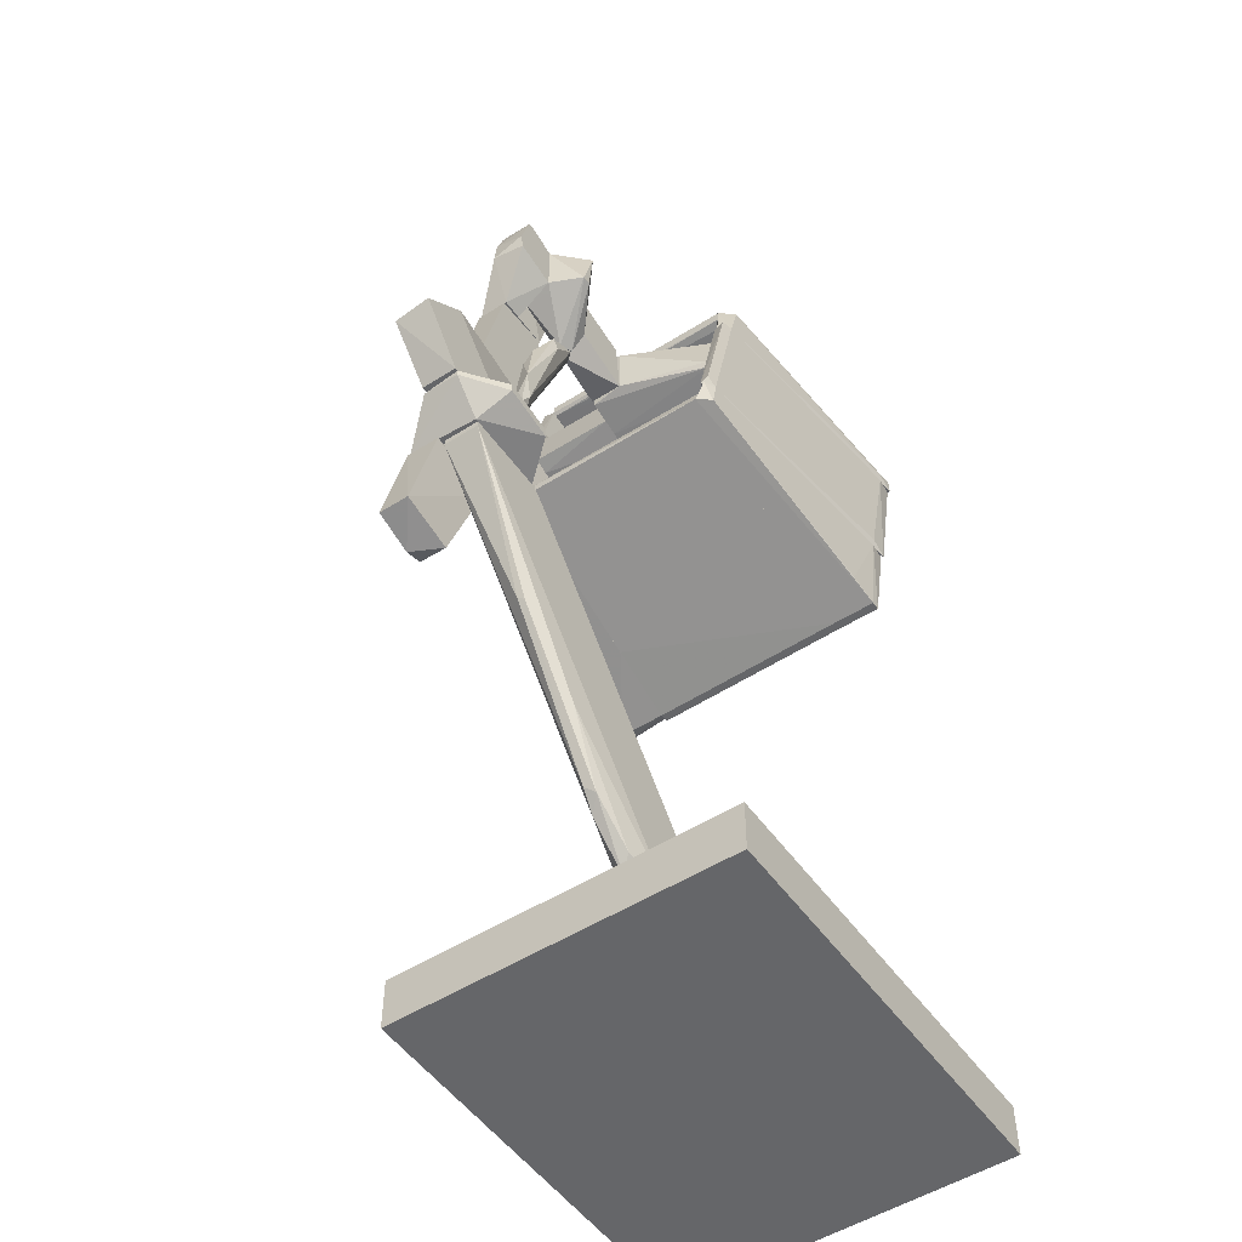
<metadata>
{"format":"obj","ext":"obj","renderer":"f3d","projection":"perspective","resolution":1024,"background":"white","views":[{"elev":-51.8,"azim":-55.6,"up":"+Y"}]}
</metadata>
<code>
o convex_0
v 0.5402 -0.8052 0.2539
v -0.06727 -0.8052 -0.2436
v -0.06727 -0.8052 0.2539
v 0.0472 -0.726 -0.07188
v 0.5402 -0.7304 -0.2436
v 0.5402 -0.7304 0.2539
v 0.5402 -0.8052 -0.2436
v -0.06727 -0.7304 0.2539
v -0.06727 -0.7304 -0.2436
v 0.4302 -0.726 0.09096
v 0.0472 -0.726 0.09096
v 0.4302 -0.726 -0.07188
f 10 5 12
f 3 2 1
f 3 1 6
f 1 5 6
f 1 2 7
f 5 1 7
f 2 5 7
f 2 3 8
f 3 6 8
f 4 5 9
f 5 2 9
f 2 8 9
f 8 4 9
f 6 5 10
f 8 6 10
f 8 10 11
f 4 8 11
f 10 4 11
f 5 4 12
f 4 10 12
o convex_1
v 0.2365 -0.5939 -0.01905
v -0.1861 -0.09209 0.03377
v -0.1861 -0.09209 -0.01905
v -0.02764 -0.5147 0.007359
v 0.232 -0.5851 0.03377
v -0.3094 -0.101 -0.01905
v -0.3094 -0.101 0.03377
v 0.1132 -0.5983 0.03377
v 0.1132 -0.5983 -0.01905
v 0.04279 -0.5763 0.02497
v -0.1773 -0.3122 0.02057
v -0.08048 -0.4266 0.02937
v 0.06037 -0.5983 0.007359
v -0.12 -0.167 -0.01905
v -0.00124 -0.5411 0.002958
v -0.3094 -0.09209 0.03377
v 0.2365 -0.5983 0.03377
v -0.1685 -0.1098 0.03377
v -0.1817 -0.3078 0.01176
v 0.188 -0.5323 -0.01905
v -0.01887 -0.5235 0.02057
v -0.3094 -0.09209 -0.01905
f 18 28 34
f 15 13 18
f 17 14 19
f 17 19 20
f 18 13 21
f 20 19 24
f 22 20 24
f 19 23 24
f 21 20 25
f 20 22 25
f 13 15 26
f 16 18 27
f 18 21 27
f 21 25 27
f 14 15 28
f 18 19 28
f 19 14 28
f 13 17 29
f 17 20 29
f 21 13 29
f 20 21 29
f 15 14 30
f 14 17 30
f 26 15 30
f 18 16 31
f 19 18 31
f 23 19 31
f 16 23 31
f 17 13 32
f 13 26 32
f 30 17 32
f 26 30 32
f 23 16 33
f 22 24 33
f 24 23 33
f 25 22 33
f 16 27 33
f 27 25 33
f 15 18 34
f 28 15 34
o convex_2
v 0.2761 0.1632 -0.1467
v 0.439 0.2865 -0.2039
v 0.439 0.2865 -0.2172
v 0.02084 0.2865 -0.1555
v 0.3861 0.1236 -0.2172
v 0.4037 0.1368 -0.1467
v 0.02084 0.2601 -0.1731
v 0.03842 0.2777 -0.1467
v 0.3597 0.2865 -0.2127
v 0.01637 0.2601 -0.1467
v 0.3641 0.1544 -0.2172
v 0.4037 0.128 -0.2127
v 0.4257 0.2865 -0.1995
v 0.02522 0.2865 -0.1731
v 0.3861 0.1236 -0.1467
f 46 40 49
f 36 37 38
f 35 40 42
f 38 37 43
f 39 35 44
f 38 41 44
f 41 39 44
f 42 38 44
f 35 42 44
f 37 39 45
f 39 41 45
f 43 37 45
f 37 36 46
f 39 37 46
f 36 40 46
f 36 38 47
f 40 36 47
f 38 42 47
f 42 40 47
f 41 38 48
f 38 43 48
f 45 41 48
f 43 45 48
f 35 39 49
f 40 35 49
f 39 46 49
o convex_3
v 0.1969 -0.704 -0.08069
v 0.4302 -0.6028 -0.02346
v 0.2936 -0.6336 -0.01905
v 0.04718 -0.6028 -0.07188
v 0.04718 -0.726 -0.02346
v 0.4302 -0.726 -0.02346
v 0.4302 -0.6028 -0.07188
v 0.04718 -0.6028 -0.02346
v 0.4302 -0.726 -0.07188
v 0.04718 -0.726 -0.07188
v 0.2277 -0.6424 -0.08069
v 0.2057 -0.6864 -0.01905
v 0.1088 -0.638 -0.01905
f 54 61 62
f 51 52 55
f 53 51 56
f 51 55 56
f 52 51 57
f 51 53 57
f 53 54 57
f 55 54 58
f 56 55 58
f 53 50 59
f 54 53 59
f 50 58 59
f 58 54 59
f 50 53 60
f 53 56 60
f 58 50 60
f 56 58 60
f 55 52 61
f 54 55 61
f 52 57 62
f 57 54 62
f 61 52 62
o convex_4
v 0.2057 -0.6864 0.03818
v 0.4302 -0.6028 0.091
v 0.4302 -0.726 0.091
v 0.04718 -0.6028 0.091
v 0.4302 -0.6028 0.04259
v 0.04718 -0.726 0.091
v 0.04718 -0.6028 0.04259
v 0.4302 -0.726 0.04259
v 0.04718 -0.726 0.04259
v 0.1132 -0.6336 0.03818
v 0.2981 -0.638 0.03818
f 72 67 73
f 65 64 66
f 64 65 67
f 66 64 67
f 65 66 68
f 68 66 69
f 66 67 69
f 67 65 70
f 65 68 70
f 70 68 71
f 68 69 71
f 63 70 71
f 63 71 72
f 69 67 72
f 71 69 72
f 70 63 73
f 67 70 73
f 63 72 73
o convex_5
v 0.2233 -0.6996 0.091
v 0.1837 -0.638 0.1306
v 0.1837 -0.638 0.1218
v 0.2365 -0.6556 0.09541
v 0.2453 -0.6952 0.1394
v 0.1881 -0.6908 0.091
v 0.1749 -0.6556 0.135
v 0.1881 -0.6512 0.091
f 80 76 81
f 76 75 77
f 74 77 78
f 77 75 78
f 74 78 79
f 75 76 80
f 78 75 80
f 79 78 80
f 79 80 81
f 76 77 81
f 77 74 81
f 74 79 81
o convex_6
v -0.2346 -0.09209 -0.02346
v -0.3622 -0.2726 -0.06747
v -0.3622 -0.2726 -0.02346
v -0.283 -0.2902 -0.02346
v -0.2698 -0.09209 -0.07628
v -0.3182 -0.09209 -0.02346
v -0.2786 -0.2813 -0.06747
v -0.2258 -0.1185 -0.06308
v -0.3226 -0.1009 -0.06747
v -0.2258 -0.1185 -0.01905
v -0.305 -0.2902 -0.06747
v -0.2346 -0.09209 -0.06747
f 82 89 93
f 82 86 87
f 83 84 90
f 86 83 90
f 87 86 90
f 84 87 90
f 84 85 91
f 82 87 91
f 87 84 91
f 85 88 91
f 88 89 91
f 89 82 91
f 84 83 92
f 85 84 92
f 83 86 92
f 88 85 92
f 86 88 92
f 86 82 93
f 88 86 93
f 89 88 93
o convex_7
v 0.3377 0.3129 -0.005828
v 0.1528 0.4626 0.007354
v 0.1528 0.4626 -0.005828
v 0.3509 0.445 0.01176
v 0.3157 0.3834 -0.07188
v 0.3069 0.3746 0.07339
v 0.122 0.3878 -0.01465
v 0.122 0.4009 0.03376
v 0.2893 0.3218 0.03816
v 0.3774 0.3614 0.01616
v 0.3201 0.4273 0.06017
v 0.3509 0.4318 -0.04107
v 0.122 0.4406 -0.03666
v 0.2937 0.3261 -0.04546
v 0.122 0.4494 0.03376
v 0.3597 0.3569 -0.04987
v 0.3597 0.3658 0.05577
v 0.122 0.4097 -0.03666
v 0.3157 0.4362 -0.04987
v 0.276 0.3173 0.007354
v 0.3774 0.4098 0.01616
v 0.3245 0.4538 0.01176
v 0.3421 0.3305 0.04696
v 0.2937 0.3393 0.06017
v 0.2981 0.3569 -0.06747
v 0.1265 0.4626 -0.01905
v 0.3245 0.4494 -0.02786
v 0.1352 0.4626 0.02056
v 0.3729 0.3965 -0.03666
v 0.122 0.3878 0.01616
v 0.3465 0.4141 0.06017
v 0.3289 0.4053 -0.06747
v 0.3333 0.335 -0.05426
v 0.2981 0.4098 0.06899
v 0.2805 0.3173 -0.01905
v 0.3245 0.445 0.03816
v 0.3685 0.3393 -0.01024
v 0.122 0.4405 0.03816
f 127 108 131
f 100 101 106
f 106 101 108
f 106 98 111
f 100 106 111
f 107 100 111
f 94 102 113
f 105 97 114
f 110 103 114
f 96 95 115
f 102 94 116
f 110 99 116
f 103 110 116
f 99 101 117
f 101 102 117
f 102 116 117
f 116 99 117
f 111 98 118
f 107 111 118
f 95 96 119
f 106 108 119
f 112 106 119
f 97 105 120
f 105 112 120
f 96 115 120
f 115 97 120
f 119 96 120
f 112 119 120
f 108 104 121
f 115 95 121
f 95 119 121
f 119 108 121
f 105 114 122
f 114 103 122
f 101 100 123
f 102 101 123
f 100 113 123
f 113 102 123
f 99 110 124
f 114 97 124
f 110 114 124
f 98 106 125
f 109 98 125
f 112 105 125
f 106 112 125
f 105 122 125
f 122 109 125
f 94 107 126
f 98 109 126
f 118 98 126
f 107 118 126
f 104 108 127
f 124 104 127
f 99 124 127
f 107 94 128
f 100 107 128
f 113 100 128
f 94 113 128
f 97 115 129
f 121 104 129
f 115 121 129
f 124 97 129
f 104 124 129
f 116 94 130
f 103 116 130
f 122 103 130
f 109 122 130
f 94 126 130
f 126 109 130
f 101 99 131
f 108 101 131
f 99 127 131
o convex_8
v -0.1906 -0.03486 0.007342
v -0.2874 -0.07007 -0.08507
v -0.2962 -0.08769 -0.08067
v -0.3578 -0.03486 0.03376
v -0.2346 -0.07888 0.08658
v -0.1906 -0.09209 -0.01904
v -0.3138 -0.09209 0.03376
v -0.261 -0.03486 -0.08067
v -0.3094 -0.05248 0.08658
v -0.3578 -0.04367 -0.01904
v -0.1906 -0.09209 0.03376
v -0.2214 -0.04367 -0.06746
v -0.2566 -0.09209 -0.08067
v -0.3182 -0.09209 -0.06746
v -0.305 -0.03486 -0.06746
v -0.2346 -0.06567 0.08658
v -0.2346 -0.03486 0.03376
v -0.3094 -0.06567 0.08658
v -0.1862 -0.03486 -0.001429
v -0.3578 -0.04367 0.03376
f 138 149 151
f 135 132 139
f 136 138 142
f 138 137 142
f 139 143 144
f 134 133 144
f 137 138 144
f 133 139 144
f 143 137 144
f 133 134 145
f 134 144 145
f 144 138 145
f 139 133 146
f 135 139 146
f 141 135 146
f 133 145 146
f 145 141 146
f 140 136 147
f 142 132 147
f 136 142 147
f 132 135 148
f 135 140 148
f 147 132 148
f 140 147 148
f 138 136 149
f 140 135 149
f 136 140 149
f 139 132 150
f 132 142 150
f 142 137 150
f 137 143 150
f 143 139 150
f 135 141 151
f 141 145 151
f 145 138 151
f 149 135 151
o convex_9
v -0.1157 0.4054 -0.02346
v -0.305 -0.03486 -0.06748
v -0.305 -0.03486 -0.02346
v -0.217 -0.02603 -0.02346
v -0.1201 0.3745 -0.06748
v -0.2037 0.3965 -0.06748
v -0.2037 0.3965 -0.02346
v -0.2213 -0.03486 -0.06748
v -0.1157 0.4054 -0.06748
v -0.2918 0.0312 -0.02346
v -0.1993 0.4054 -0.06748
v -0.1201 0.3745 -0.02346
v -0.1994 0.04439 -0.06748
v -0.305 -0.02603 -0.06748
f 161 157 165
f 152 154 155
f 156 153 157
f 154 152 158
f 154 153 159
f 155 154 159
f 153 156 159
f 152 156 160
f 156 157 160
f 154 158 161
f 158 157 161
f 157 158 162
f 158 152 162
f 152 160 162
f 160 157 162
f 152 155 163
f 156 152 163
f 156 163 164
f 155 159 164
f 159 156 164
f 163 155 164
f 153 154 165
f 157 153 165
f 154 161 165
o convex_10
v -0.1333 0.3569 0.01616
v -0.1949 0.1192 -0.005846
v -0.1949 0.1192 0.01176
v -0.06727 0.4009 -0.005846
v -0.1729 0.2557 -0.005846
v -0.0849 0.3877 0.01176
v -0.0893 0.4054 -0.01025
v -0.1773 0.1192 0.007354
v -0.1905 0.1897 0.01616
v -0.1289 0.3305 0.02057
v -0.1817 0.1192 -0.005846
v -0.1817 0.1412 0.01616
v -0.1641 0.2953 0.002959
f 170 174 178
f 171 169 172
f 167 170 172
f 166 171 172
f 168 167 173
f 169 171 173
f 167 168 174
f 170 167 174
f 171 166 175
f 166 174 175
f 172 169 176
f 167 172 176
f 173 167 176
f 169 173 176
f 168 173 177
f 173 171 177
f 174 168 177
f 171 175 177
f 175 174 177
f 166 172 178
f 172 170 178
f 174 166 178
o convex_11
v 0.007564 0.4978 0.02937
v -0.07608 0.4054 -0.01025
v 0.003157 0.4098 -0.01905
v -0.07608 0.5154 -0.01905
v -0.07608 0.4318 0.02937
v 0.01637 0.4098 0.02937
v 0.01637 0.4934 -0.01905
v -0.07608 0.5154 0.02937
v -0.07608 0.4318 -0.01905
v 0.01637 0.4098 -0.01905
f 185 184 188
f 182 180 183
f 183 180 184
f 179 183 184
f 181 182 185
f 182 179 185
f 179 184 185
f 179 182 186
f 183 179 186
f 182 183 186
f 181 180 187
f 182 181 187
f 180 182 187
f 180 181 188
f 184 180 188
f 181 185 188
o convex_12
v 0.1088 -0.726 -0.001442
v 0.2409 -0.5983 0.03377
v 0.2937 -0.6336 0.03818
v 0.2981 -0.638 -0.01905
v 0.1176 -0.5983 -0.01905
v 0.1088 -0.638 0.03818
v 0.2805 -0.726 0.03377
v 0.2805 -0.726 -0.01905
v 0.0692 -0.5983 0.02056
v 0.1132 -0.726 0.01616
v 0.2409 -0.5983 -0.01905
v 0.1088 -0.6512 -0.01905
v 0.2981 -0.704 0.03377
v 0.2233 -0.726 0.03377
v 0.2233 -0.726 -0.01905
v 0.0692 -0.6028 0.007364
v 0.1176 -0.5983 0.03377
v 0.1132 -0.6556 0.03818
v 0.2981 -0.704 -0.01905
f 201 196 207
f 195 189 196
f 193 192 196
f 190 193 197
f 189 195 198
f 197 189 198
f 190 191 199
f 191 192 199
f 192 193 199
f 193 190 199
f 193 196 200
f 192 191 201
f 191 195 201
f 195 196 201
f 198 195 202
f 196 189 203
f 189 200 203
f 200 196 203
f 189 197 204
f 197 193 204
f 200 189 204
f 193 200 204
f 191 190 205
f 194 191 205
f 190 197 205
f 197 194 205
f 191 194 206
f 195 191 206
f 194 197 206
f 197 198 206
f 202 195 206
f 198 202 206
f 196 192 207
f 192 201 207
o convex_13
v 0.05602 0.3966 0.1614
v 0.4962 0.5374 0.2231
v 0.4962 0.5374 0.2143
v 0.4389 0.2998 0.2275
v 0.09562 0.5374 0.1835
v 0.03841 0.2998 0.1835
v 0.4125 0.2998 0.2055
v 0.1045 0.5374 0.1614
v 0.4654 0.533 0.2275
v 0.06482 0.2998 0.1658
v 0.1177 0.4538 0.1614
v 0.4874 0.5286 0.2099
v 0.4125 0.3129 0.2275
v 0.461 0.3746 0.2099
v 0.07801 0.5374 0.1791
v 0.1001 0.3878 0.1614
v 0.02517 0.3086 0.1658
v 0.08244 0.5374 0.1614
v 0.2761 0.2998 0.1879
v 0.02517 0.3173 0.1791
f 222 224 227
f 209 210 212
f 211 213 214
f 212 210 215
f 211 209 216
f 209 212 216
f 212 213 216
f 214 213 217
f 208 215 218
f 215 210 219
f 218 215 219
f 213 211 220
f 211 216 220
f 216 213 220
f 210 209 221
f 209 211 221
f 211 214 221
f 214 218 221
f 219 210 221
f 218 219 221
f 213 212 222
f 212 215 222
f 217 208 223
f 218 214 223
f 208 218 223
f 208 217 224
f 217 213 224
f 224 222 225
f 215 208 225
f 222 215 225
f 208 224 225
f 214 217 226
f 217 223 226
f 223 214 226
f 213 222 227
f 224 213 227
o convex_14
v -0.4283 0.03998 -0.01905
v -0.1773 0.1192 0.007359
v -0.1773 0.1192 -0.001442
v -0.1862 -0.03486 0.007359
v -0.4283 0.04877 0.03377
v -0.3622 -0.03486 -0.01905
v -0.239 -0.03486 0.03377
v -0.3622 0.106 0.03377
v -0.3622 0.106 -0.01905
v -0.239 -0.03486 -0.01905
v -0.3622 -0.03486 0.03377
v -0.1862 0.1016 -0.01025
v -0.1818 0.1192 0.01176
v -0.1905 -0.02605 -0.01025
f 237 239 241
f 230 229 231
f 233 231 234
f 232 234 235
f 228 232 236
f 233 228 236
f 232 235 236
f 231 233 237
f 233 236 237
f 232 228 238
f 228 233 238
f 234 232 238
f 233 234 238
f 236 230 239
f 237 236 239
f 229 230 240
f 231 229 240
f 234 231 240
f 235 234 240
f 230 236 240
f 236 235 240
f 230 231 241
f 231 237 241
f 239 230 241
o convex_15
v -0.2346 0.467 0.02937
v -0.2125 0.5506 0.02937
v -0.2213 0.5506 0.02937
v -0.1861 0.4714 -0.06748
v -0.1685 0.4538 0.02937
v -0.1993 0.4054 -0.06748
v -0.1685 0.5242 -0.06748
v -0.2346 0.511 -0.01905
v -0.1685 0.4054 -0.02344
v -0.1685 0.5374 0.02937
v -0.1685 0.4054 -0.06748
v -0.2213 0.5506 -0.01905
v -0.1993 0.4054 -0.02344
v -0.239 0.4714 -0.01905
v -0.1773 0.5418 -0.01905
v -0.239 0.489 0.02937
f 249 255 257
f 242 243 244
f 243 242 246
f 247 245 248
f 245 247 249
f 248 246 250
f 243 246 251
f 246 248 251
f 247 248 252
f 250 247 252
f 248 250 252
f 244 243 253
f 248 245 253
f 245 249 253
f 249 244 253
f 246 242 254
f 250 246 254
f 247 250 254
f 249 247 255
f 254 242 255
f 247 254 255
f 243 251 256
f 251 248 256
f 253 243 256
f 248 253 256
f 242 244 257
f 244 249 257
f 255 242 257
o convex_16
v 0.5006 0.5418 0.1614
v 0.09561 0.5903 -0.1511
v 0.09561 0.6035 -0.1511
v 0.09561 0.6035 0.1614
v 0.4962 0.5595 -0.1511
v 0.4874 0.5374 -0.1511
v 0.1089 0.5815 0.1614
v 0.4962 0.5594 0.1614
v 0.1177 0.6035 0.1614
v 0.1 0.5859 -0.1511
v 0.1969 0.5947 -0.1511
v 0.4742 0.5418 0.1394
v 0.4257 0.5683 0.1614
v 0.4082 0.5463 -0.1335
v 0.5006 0.5374 -0.1511
v 0.5006 0.5595 -0.04985
v 0.09561 0.5858 0.1614
v 0.1441 0.577 0.135
v 0.1177 0.6035 -0.1511
f 266 268 276
f 260 259 261
f 259 260 262
f 259 262 263
f 258 261 264
f 261 258 265
f 260 261 266
f 261 265 266
f 259 263 267
f 262 260 268
f 263 258 269
f 258 264 269
f 266 265 270
f 268 266 270
f 267 263 271
f 258 263 272
f 263 262 272
f 265 258 273
f 262 268 273
f 270 265 273
f 268 270 273
f 258 272 273
f 272 262 273
f 261 259 274
f 264 261 274
f 259 267 274
f 267 264 274
f 264 267 275
f 263 269 275
f 269 264 275
f 271 263 275
f 267 271 275
f 260 266 276
f 268 260 276
o convex_17
v 0.3949 0.1413 -0.1467
v 0.01637 0.2601 -0.1467
v 0.01637 0.2601 0.1614
v 0.0384 0.2777 -0.1467
v 0.4038 0.1413 0.1614
v 0.3817 0.1236 0.1614
v 0.0296 0.2777 0.1614
v 0.3861 0.1236 -0.1467
v 0.01637 0.2733 -0.1467
v 0.3993 0.1236 -0.1467
v 0.0516 0.2733 -0.1467
v 0.2761 0.1632 -0.1467
v 0.3993 0.1413 -0.07188
v 0.3949 0.1236 0.1614
v 0.02081 0.2777 0.1614
v 0.0384 0.2777 -0.08066
f 281 287 292
f 277 278 280
f 281 279 282
f 279 278 282
f 279 281 283
f 278 277 284
f 278 279 285
f 280 278 285
f 284 277 286
f 282 284 286
f 277 280 287
f 282 278 288
f 278 284 288
f 284 282 288
f 286 277 289
f 281 286 289
f 277 287 289
f 287 281 289
f 281 282 290
f 286 281 290
f 282 286 290
f 279 283 291
f 283 280 291
f 285 279 291
f 280 285 291
f 280 283 292
f 283 281 292
f 287 280 292
o convex_18
v 0.122 0.4494 0.03379
v 0.0956 0.3878 -0.01905
v 0.07359 0.3922 -0.01905
v 0.0956 0.3878 0.1614
v 0.01637 0.4934 -0.01905
v 0.078 0.4802 0.1614
v 0.01637 0.4098 0.02937
v 0.1132 0.4714 -0.01905
v 0.05159 0.4054 0.1614
v 0.1176 0.467 0.1614
v 0.122 0.3878 -0.01024
v 0.01637 0.4934 0.02937
v 0.02077 0.4054 -0.01905
v 0.0692 0.4802 0.1614
v 0.05599 0.3966 0.1614
v 0.1044 0.401 0.1614
v 0.122 0.4582 -0.01905
f 293 303 309
f 295 294 296
f 294 295 297
f 294 297 300
f 297 298 300
f 296 298 301
f 298 296 302
f 300 298 302
f 296 294 303
f 293 302 303
f 298 297 304
f 297 299 304
f 299 301 304
f 297 295 305
f 299 297 305
f 301 298 306
f 298 304 306
f 304 301 306
f 295 296 307
f 296 301 307
f 301 299 307
f 305 295 307
f 299 305 307
f 302 296 308
f 296 303 308
f 303 302 308
f 294 300 309
f 302 293 309
f 300 302 309
f 303 294 309
o convex_19
v 0.3377 0.1412 0.2231
v 0.439 0.2997 0.2231
v 0.439 0.2997 0.2099
v 0.0208 0.2997 0.1746
v 0.3949 0.1236 0.1614
v 0.01637 0.2601 0.1614
v 0.06043 0.2997 0.1659
v 0.3949 0.1236 0.2275
v 0.4081 0.2953 0.2275
v 0.02961 0.2557 0.1835
v 0.4037 0.1412 0.1614
v 0.3112 0.2997 0.1923
v 0.03842 0.2997 0.1835
v 0.3817 0.1236 0.1614
v 0.3817 0.1236 0.2275
v 0.4214 0.2073 0.2143
f 317 320 325
f 311 312 313
f 313 312 316
f 315 313 316
f 317 311 318
f 313 315 319
f 314 315 320
f 315 316 320
f 317 314 320
f 316 312 321
f 312 320 321
f 320 316 321
f 311 313 322
f 318 311 322
f 310 318 322
f 313 319 322
f 319 310 322
f 315 314 323
f 314 317 323
f 323 317 324
f 318 310 324
f 317 318 324
f 319 315 324
f 310 319 324
f 315 323 324
f 312 311 325
f 311 317 325
f 320 312 325
o convex_20
v -0.1333 0.5903 -0.02347
v -0.1685 0.4054 -0.06747
v -0.1157 0.4054 -0.06747
v -0.1553 0.5903 -0.06747
v -0.07608 0.577 -0.06747
v -0.1157 0.4054 -0.02347
v -0.1685 0.4054 -0.02347
v -0.07608 0.5594 -0.02347
v -0.1289 0.4802 -0.08508
v -0.1685 0.5418 -0.02347
v -0.1685 0.5022 -0.07627
v -0.1421 0.4802 -0.01906
v -0.1025 0.4846 -0.08067
v -0.1421 0.5022 -0.08508
v -0.1553 0.5903 -0.02347
v -0.07608 0.577 -0.02347
v -0.09369 0.4846 -0.06747
f 338 330 342
f 329 326 330
f 327 328 331
f 327 331 332
f 328 327 334
f 327 332 335
f 327 335 336
f 335 329 336
f 332 331 337
f 331 333 337
f 335 332 337
f 328 334 338
f 338 334 339
f 329 330 339
f 334 327 339
f 327 336 339
f 336 329 339
f 330 338 339
f 326 329 340
f 329 335 340
f 337 326 340
f 335 337 340
f 330 326 341
f 333 330 341
f 326 337 341
f 337 333 341
f 331 328 342
f 330 333 342
f 333 331 342
f 328 338 342
o convex_21
v -0.1421 0.445 -0.01905
v -0.1245 0.533 0.0778
v -0.1201 0.5374 0.06899
v -0.07608 0.4054 0.007367
v -0.07608 0.5154 -0.01905
v -0.1685 0.5374 -0.01905
v -0.1465 0.4538 0.0778
v -0.1685 0.4538 0.02937
v -0.1685 0.5374 0.02937
v -0.07608 0.5154 0.02937
v -0.07608 0.4318 0.02937
v -0.07608 0.4318 -0.01905
v -0.1685 0.4538 -0.01905
v -0.09369 0.4054 -0.00144
v -0.1333 0.4538 0.0778
f 346 353 357
f 345 347 348
f 347 343 348
f 348 350 351
f 344 345 351
f 345 348 351
f 349 344 351
f 350 349 351
f 345 344 352
f 346 347 352
f 347 345 352
f 352 344 353
f 346 352 353
f 343 347 354
f 347 346 354
f 348 343 355
f 350 348 355
f 350 355 356
f 346 349 356
f 349 350 356
f 343 354 356
f 354 346 356
f 355 343 356
f 344 349 357
f 349 346 357
f 353 344 357
o convex_22
v 0.078 0.4802 -0.01905
v 0.0956 0.3878 -0.1467
v 0.0736 0.3922 -0.1467
v 0.0956 0.3878 -0.01905
v 0.1176 0.467 -0.1467
v 0.122 0.3966 -0.01905
v 0.0692 0.4802 -0.1467
v 0.0516 0.401 -0.01905
v 0.1176 0.467 -0.01905
v 0.0516 0.401 -0.1467
v 0.0692 0.4802 -0.01905
v 0.1044 0.401 -0.1467
f 362 363 369
f 360 359 361
f 359 360 362
f 361 359 363
f 358 361 363
f 358 362 364
f 362 360 364
f 360 361 365
f 361 358 365
f 362 358 366
f 363 362 366
f 358 363 366
f 364 360 367
f 360 365 367
f 365 364 367
f 358 364 368
f 365 358 368
f 364 365 368
f 359 362 369
f 363 359 369
o convex_23
v 0.02077 0.2865 -0.1687
v 0.4962 0.5154 -0.1995
v 0.4962 0.5066 -0.1995
v 0.1177 0.467 -0.1467
v 0.07806 0.5154 -0.1731
v 0.439 0.2865 -0.2171
v 0.4302 0.2865 -0.1995
v 0.4522 0.5154 -0.2171
v 0.02519 0.2865 -0.1511
v 0.3598 0.2909 -0.2127
v 0.07806 0.5154 -0.1555
v 0.1 0.3878 -0.1467
v 0.02519 0.2997 -0.1731
v 0.4918 0.5022 -0.2171
v 0.06922 0.4802 -0.1467
v 0.483 0.4494 -0.1995
v 0.03841 0.2865 -0.1511
v 0.1044 0.5154 -0.1555
v 0.3994 0.2865 -0.2171
v 0.05605 0.4494 -0.1643
f 384 380 389
f 372 371 373
f 370 375 376
f 374 371 377
f 370 376 378
f 374 377 379
f 371 374 380
f 372 373 381
f 374 379 382
f 371 372 383
f 377 371 383
f 375 377 383
f 381 373 384
f 378 381 384
f 376 375 385
f 372 381 385
f 381 376 385
f 383 372 385
f 375 383 385
f 378 376 386
f 376 381 386
f 381 378 386
f 373 371 387
f 371 380 387
f 384 373 387
f 380 384 387
f 375 370 388
f 377 375 388
f 379 377 388
f 370 382 388
f 382 379 388
f 370 378 389
f 380 374 389
f 382 370 389
f 374 382 389
f 378 384 389
o convex_24
v 0.2409 0.5154 -0.1907
v 0.1177 0.6035 -0.1511
v 0.1969 0.5947 -0.1511
v 0.4961 0.5594 -0.2171
v 0.5006 0.5374 -0.1511
v 0.07803 0.5154 -0.1555
v 0.1001 0.6035 -0.1731
v 0.4961 0.5154 -0.2127
v 0.4961 0.5594 -0.1511
v 0.07803 0.5154 -0.1731
v 0.4521 0.5198 -0.2171
v 0.4653 0.5154 -0.1951
v 0.09563 0.5903 -0.1511
v 0.4257 0.5638 -0.2127
f 393 400 403
f 391 392 393
f 391 393 396
f 393 394 397
f 393 392 398
f 394 393 398
f 392 394 398
f 390 395 399
f 397 390 400
f 393 397 400
f 390 399 400
f 395 390 401
f 394 395 401
f 390 397 401
f 397 394 401
f 392 391 402
f 394 392 402
f 395 394 402
f 391 396 402
f 399 395 402
f 396 399 402
f 396 393 403
f 399 396 403
f 400 399 403
o convex_25
v 0.4698 0.5506 0.2275
v 0.08682 0.5374 0.1614
v 0.0824 0.5374 0.1659
v 0.09563 0.6035 0.1614
v 0.5006 0.5418 0.1614
v 0.1132 0.6035 0.1835
v 0.4962 0.5595 0.1614
v 0.09563 0.5374 0.1835
v 0.4962 0.5374 0.2275
v 0.4962 0.5595 0.2275
f 404 412 413
f 405 406 407
f 405 407 408
f 408 407 410
f 407 409 410
f 406 405 411
f 407 406 411
f 404 409 411
f 409 407 411
f 405 408 412
f 411 405 412
f 404 411 412
f 409 404 413
f 408 410 413
f 410 409 413
f 412 408 413

</code>
